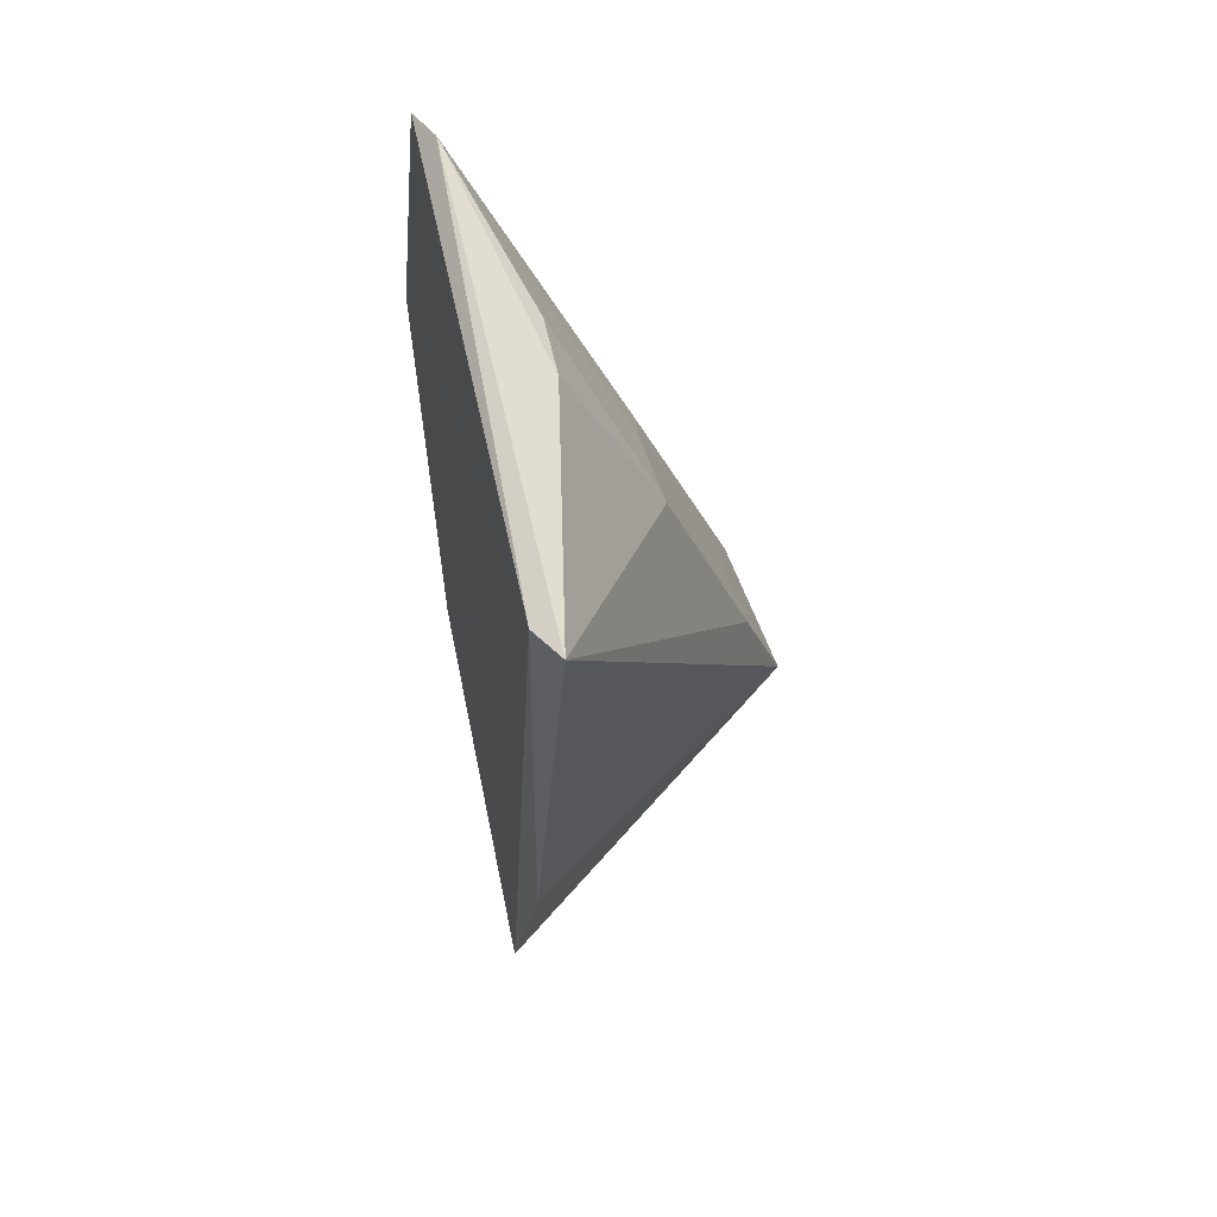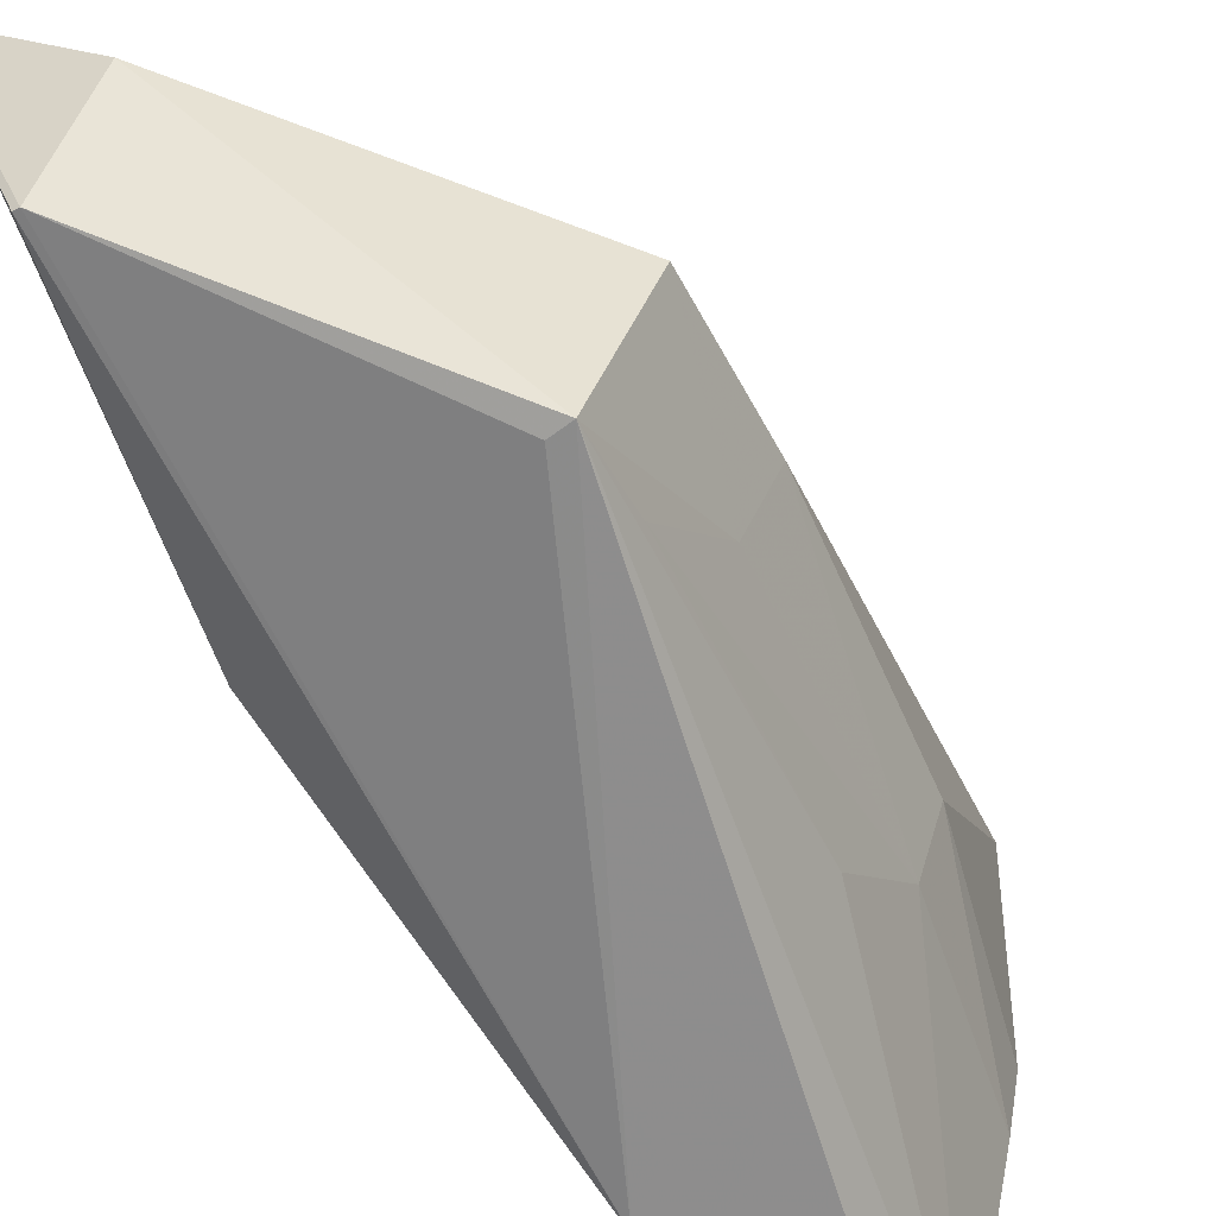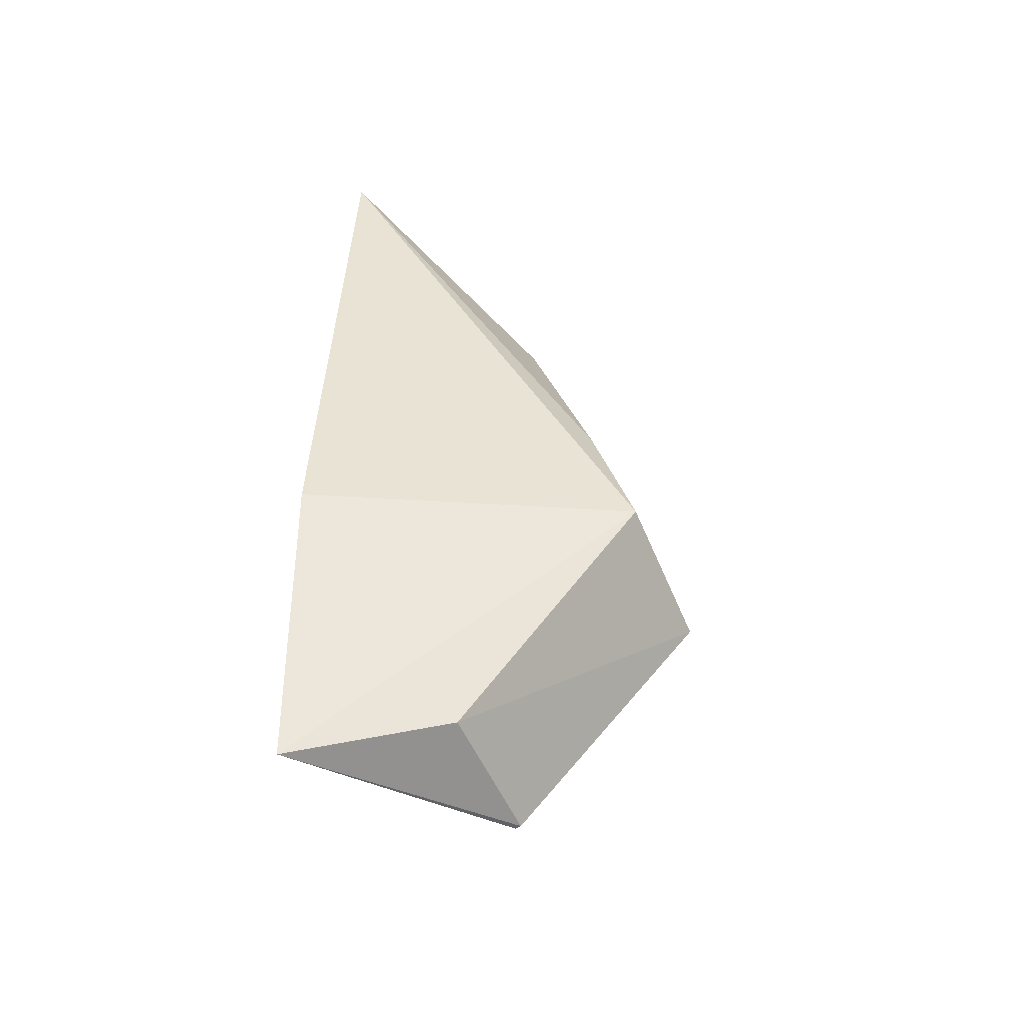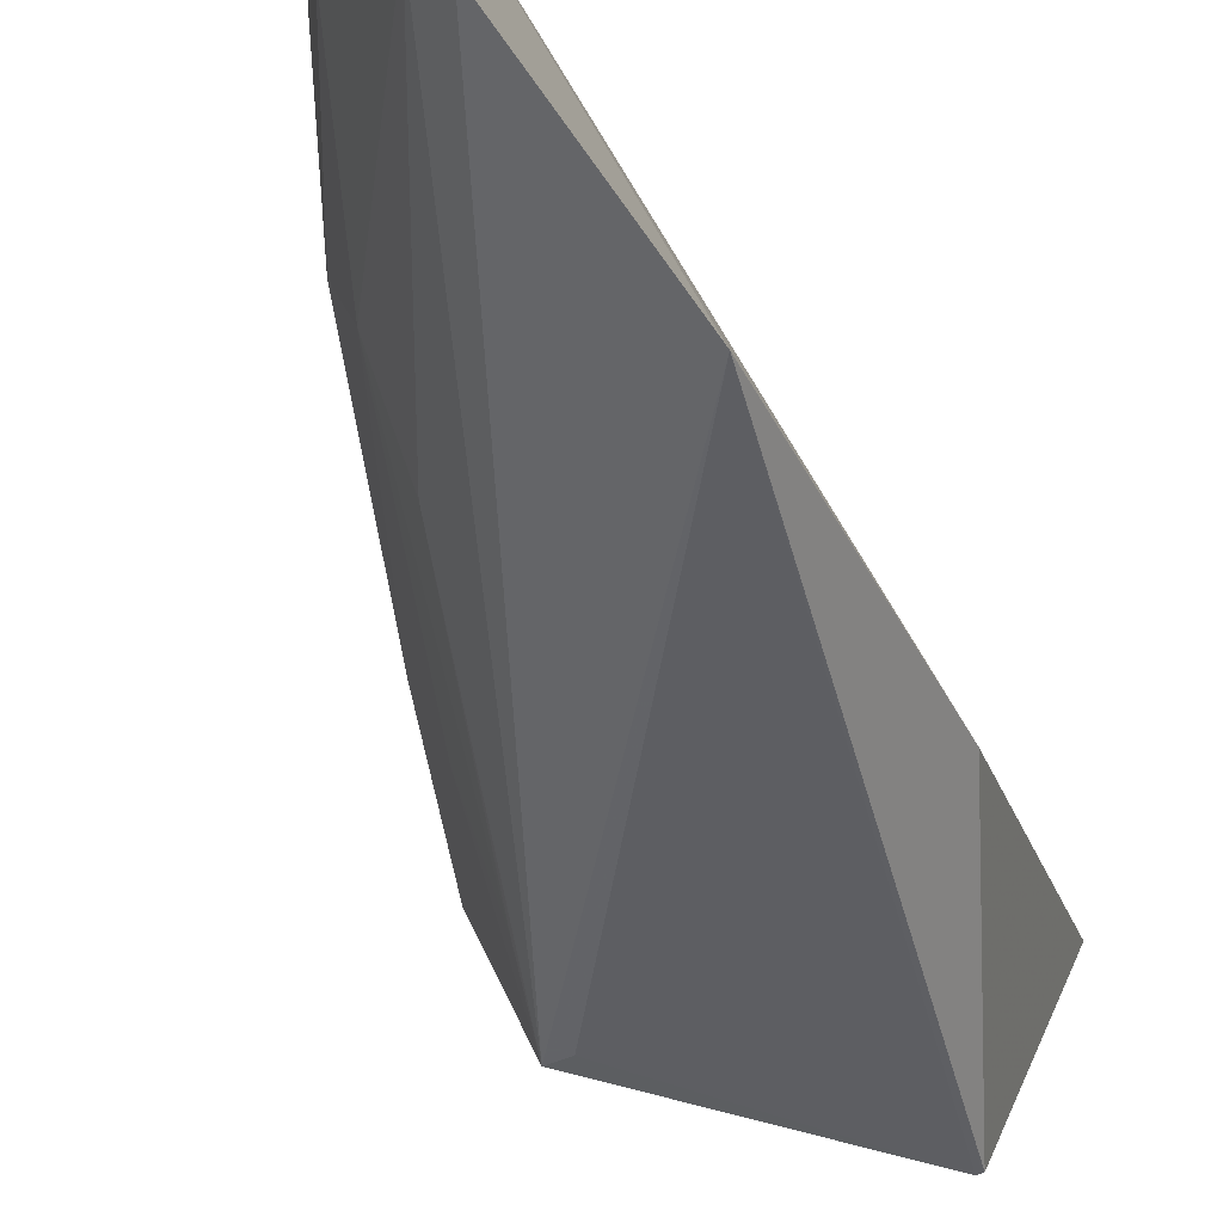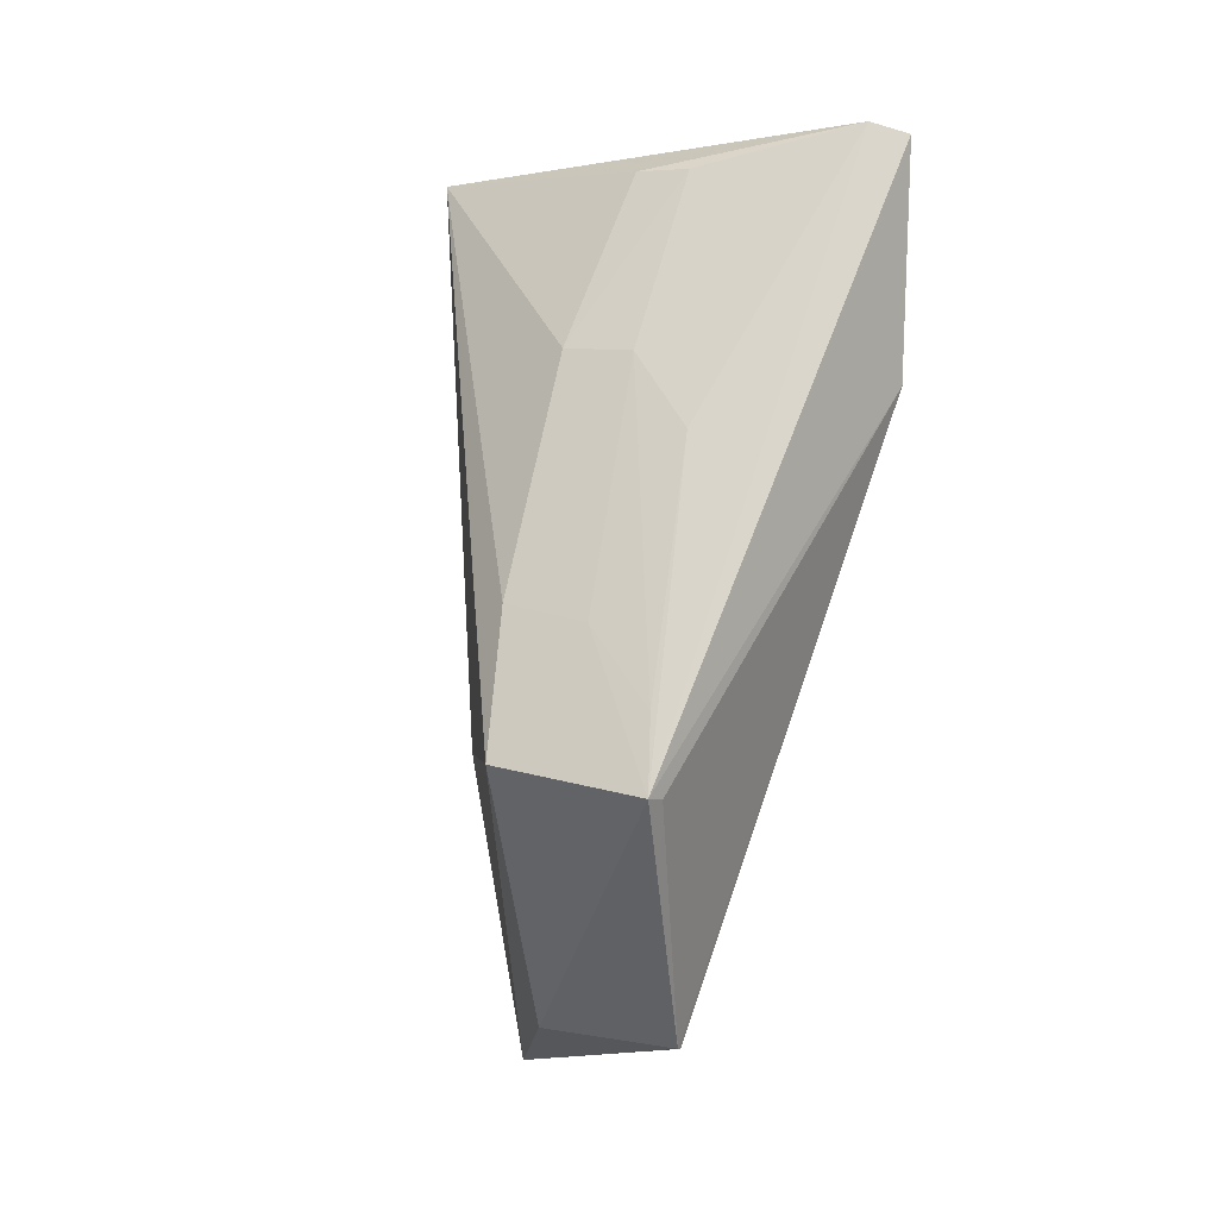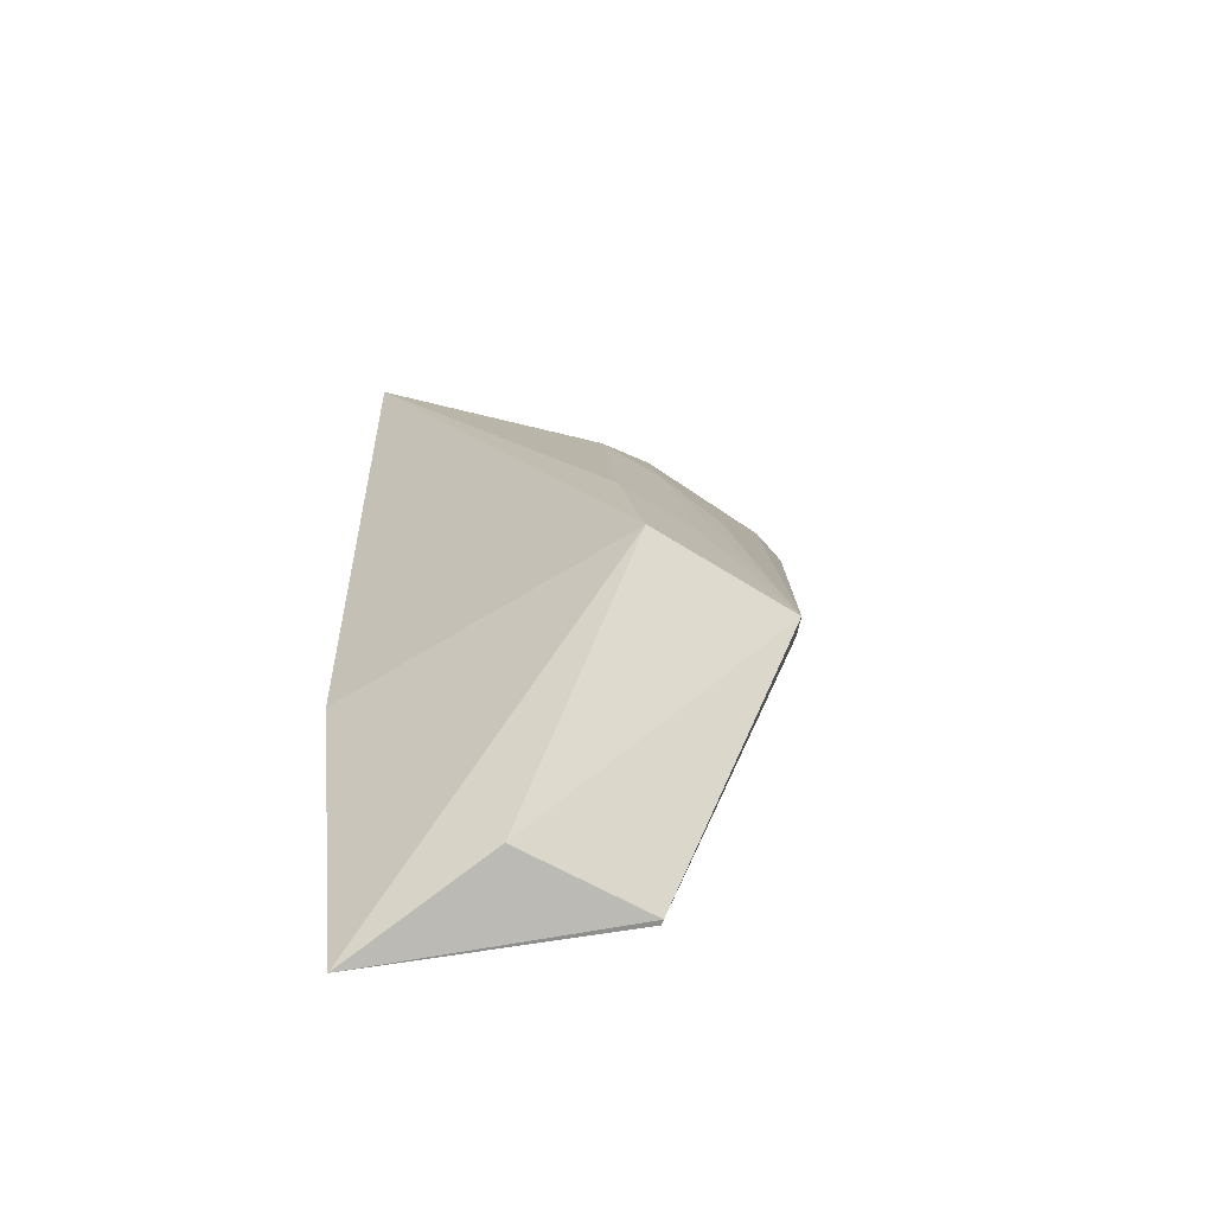
<metadata>
{"format":"obj","ext":"obj","renderer":"f3d","projection":"perspective","resolution":1024,"background":"white","views":[{"elev":65.1,"azim":176.8,"up":"+Z"},{"elev":-55.2,"azim":-138.5,"up":"+Y"},{"elev":-51.7,"azim":-140.9,"up":"+Z"},{"elev":-60.7,"azim":26.8,"up":"+Y"},{"elev":-2.1,"azim":-52.7,"up":"+Z"},{"elev":-59.3,"azim":-103.9,"up":"+Z"}]}
</metadata>
<code>
v -0.1116 -0.06225 0.1929
v -0.1046 -0.09602 0.193
v -0.1099 -0.06418 0.1926
v -0.1068 -0.06549 0.1308
v -0.1264 -0.07861 0.1525
v -0.103 -0.09433 0.177
v -0.1091 -0.06258 0.1526
v -0.106 -0.09368 0.1939
v -0.1037 -0.08386 0.1531
v -0.1236 -0.08884 0.1506
v -0.118 -0.07793 0.1791
v -0.112 -0.08287 0.1339
v -0.112 -0.07941 0.1915
v -0.1236 -0.07761 0.1625
v -0.1168 -0.0869 0.1734
v -0.1222 -0.0889 0.1505
v -0.1148 -0.0734 0.1347
v -0.1114 -0.08328 0.1913
v -0.1222 -0.08324 0.1612
v -0.1124 -0.08294 0.1339
v -0.1167 -0.08263 0.1787
v -0.1222 -0.08801 0.1558
f 6 3 2
f 7 1 3
f 7 3 4
f 7 5 1
f 7 4 5
f 8 2 3
f 8 3 1
f 9 4 3
f 9 3 6
f 10 6 2
f 10 2 8
f 12 9 6
f 12 4 9
f 13 8 1
f 13 1 11
f 14 11 1
f 14 1 5
f 15 10 8
f 16 6 10
f 17 10 5
f 17 5 4
f 18 13 11
f 18 8 13
f 19 14 5
f 19 5 10
f 20 12 6
f 20 6 16
f 20 16 10
f 20 10 17
f 20 17 4
f 20 4 12
f 21 15 8
f 21 8 18
f 21 18 11
f 21 11 14
f 21 14 19
f 22 21 19
f 22 19 10
f 22 10 15
f 22 15 21

</code>
